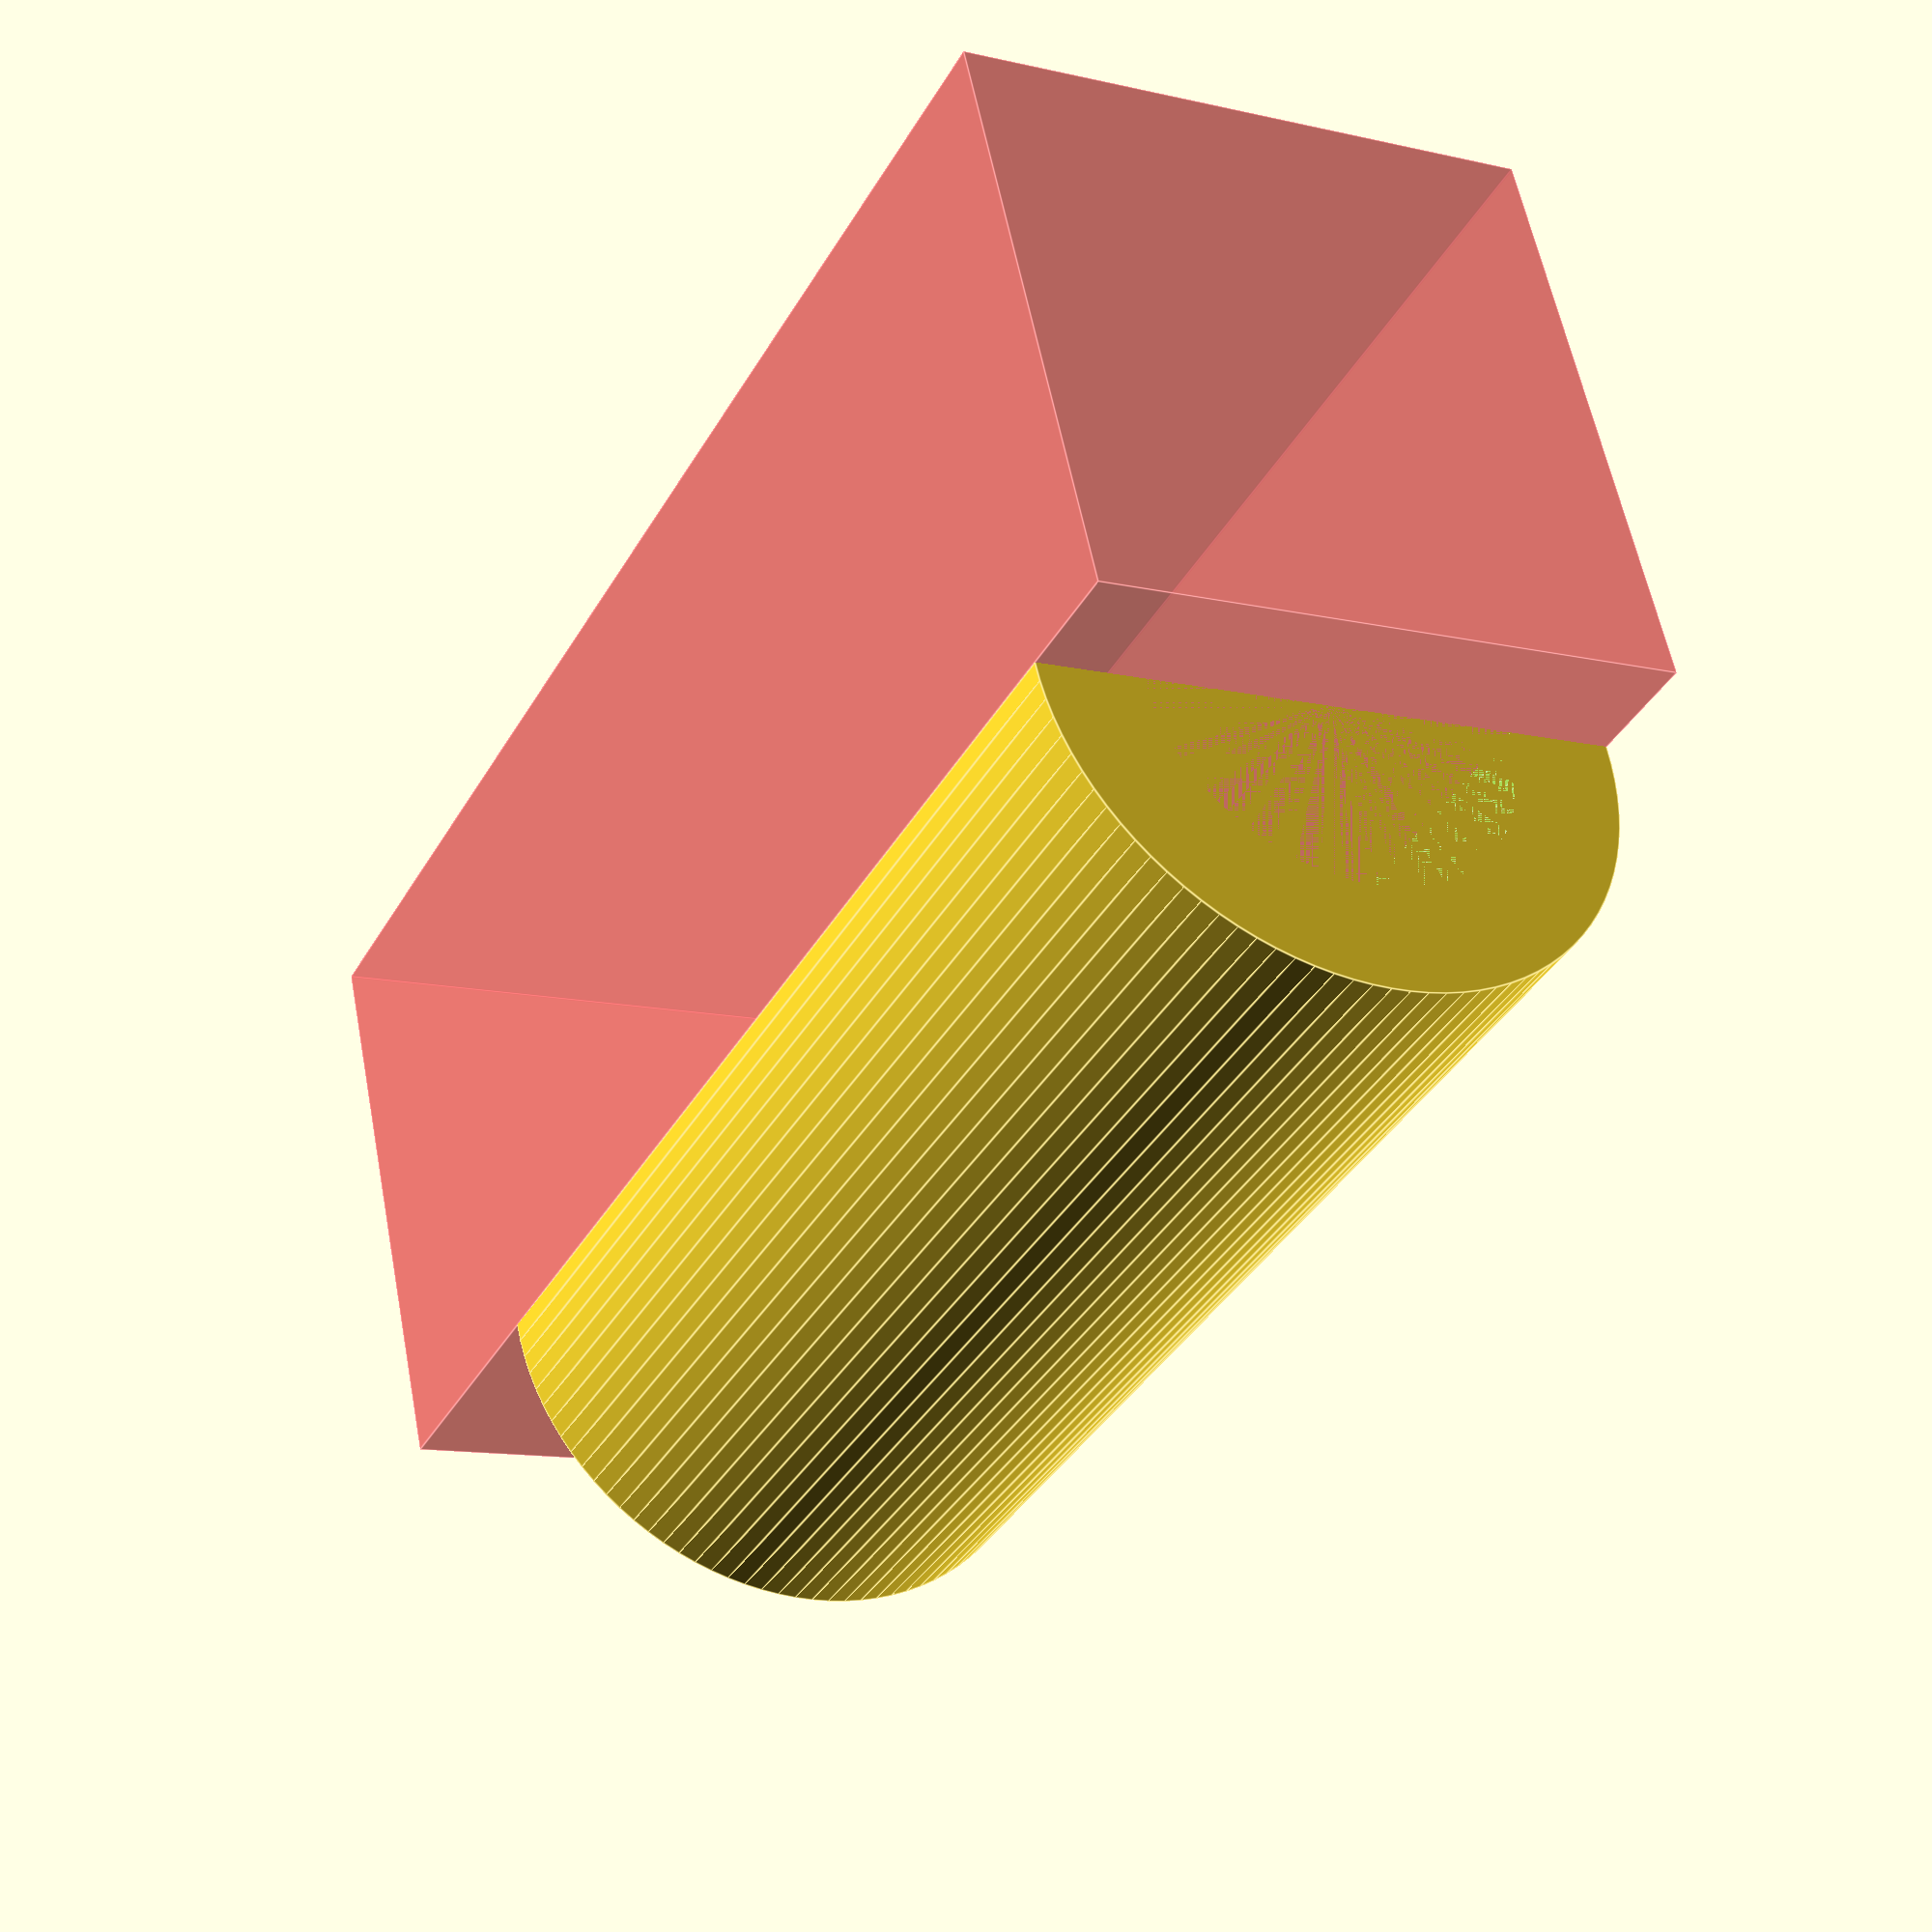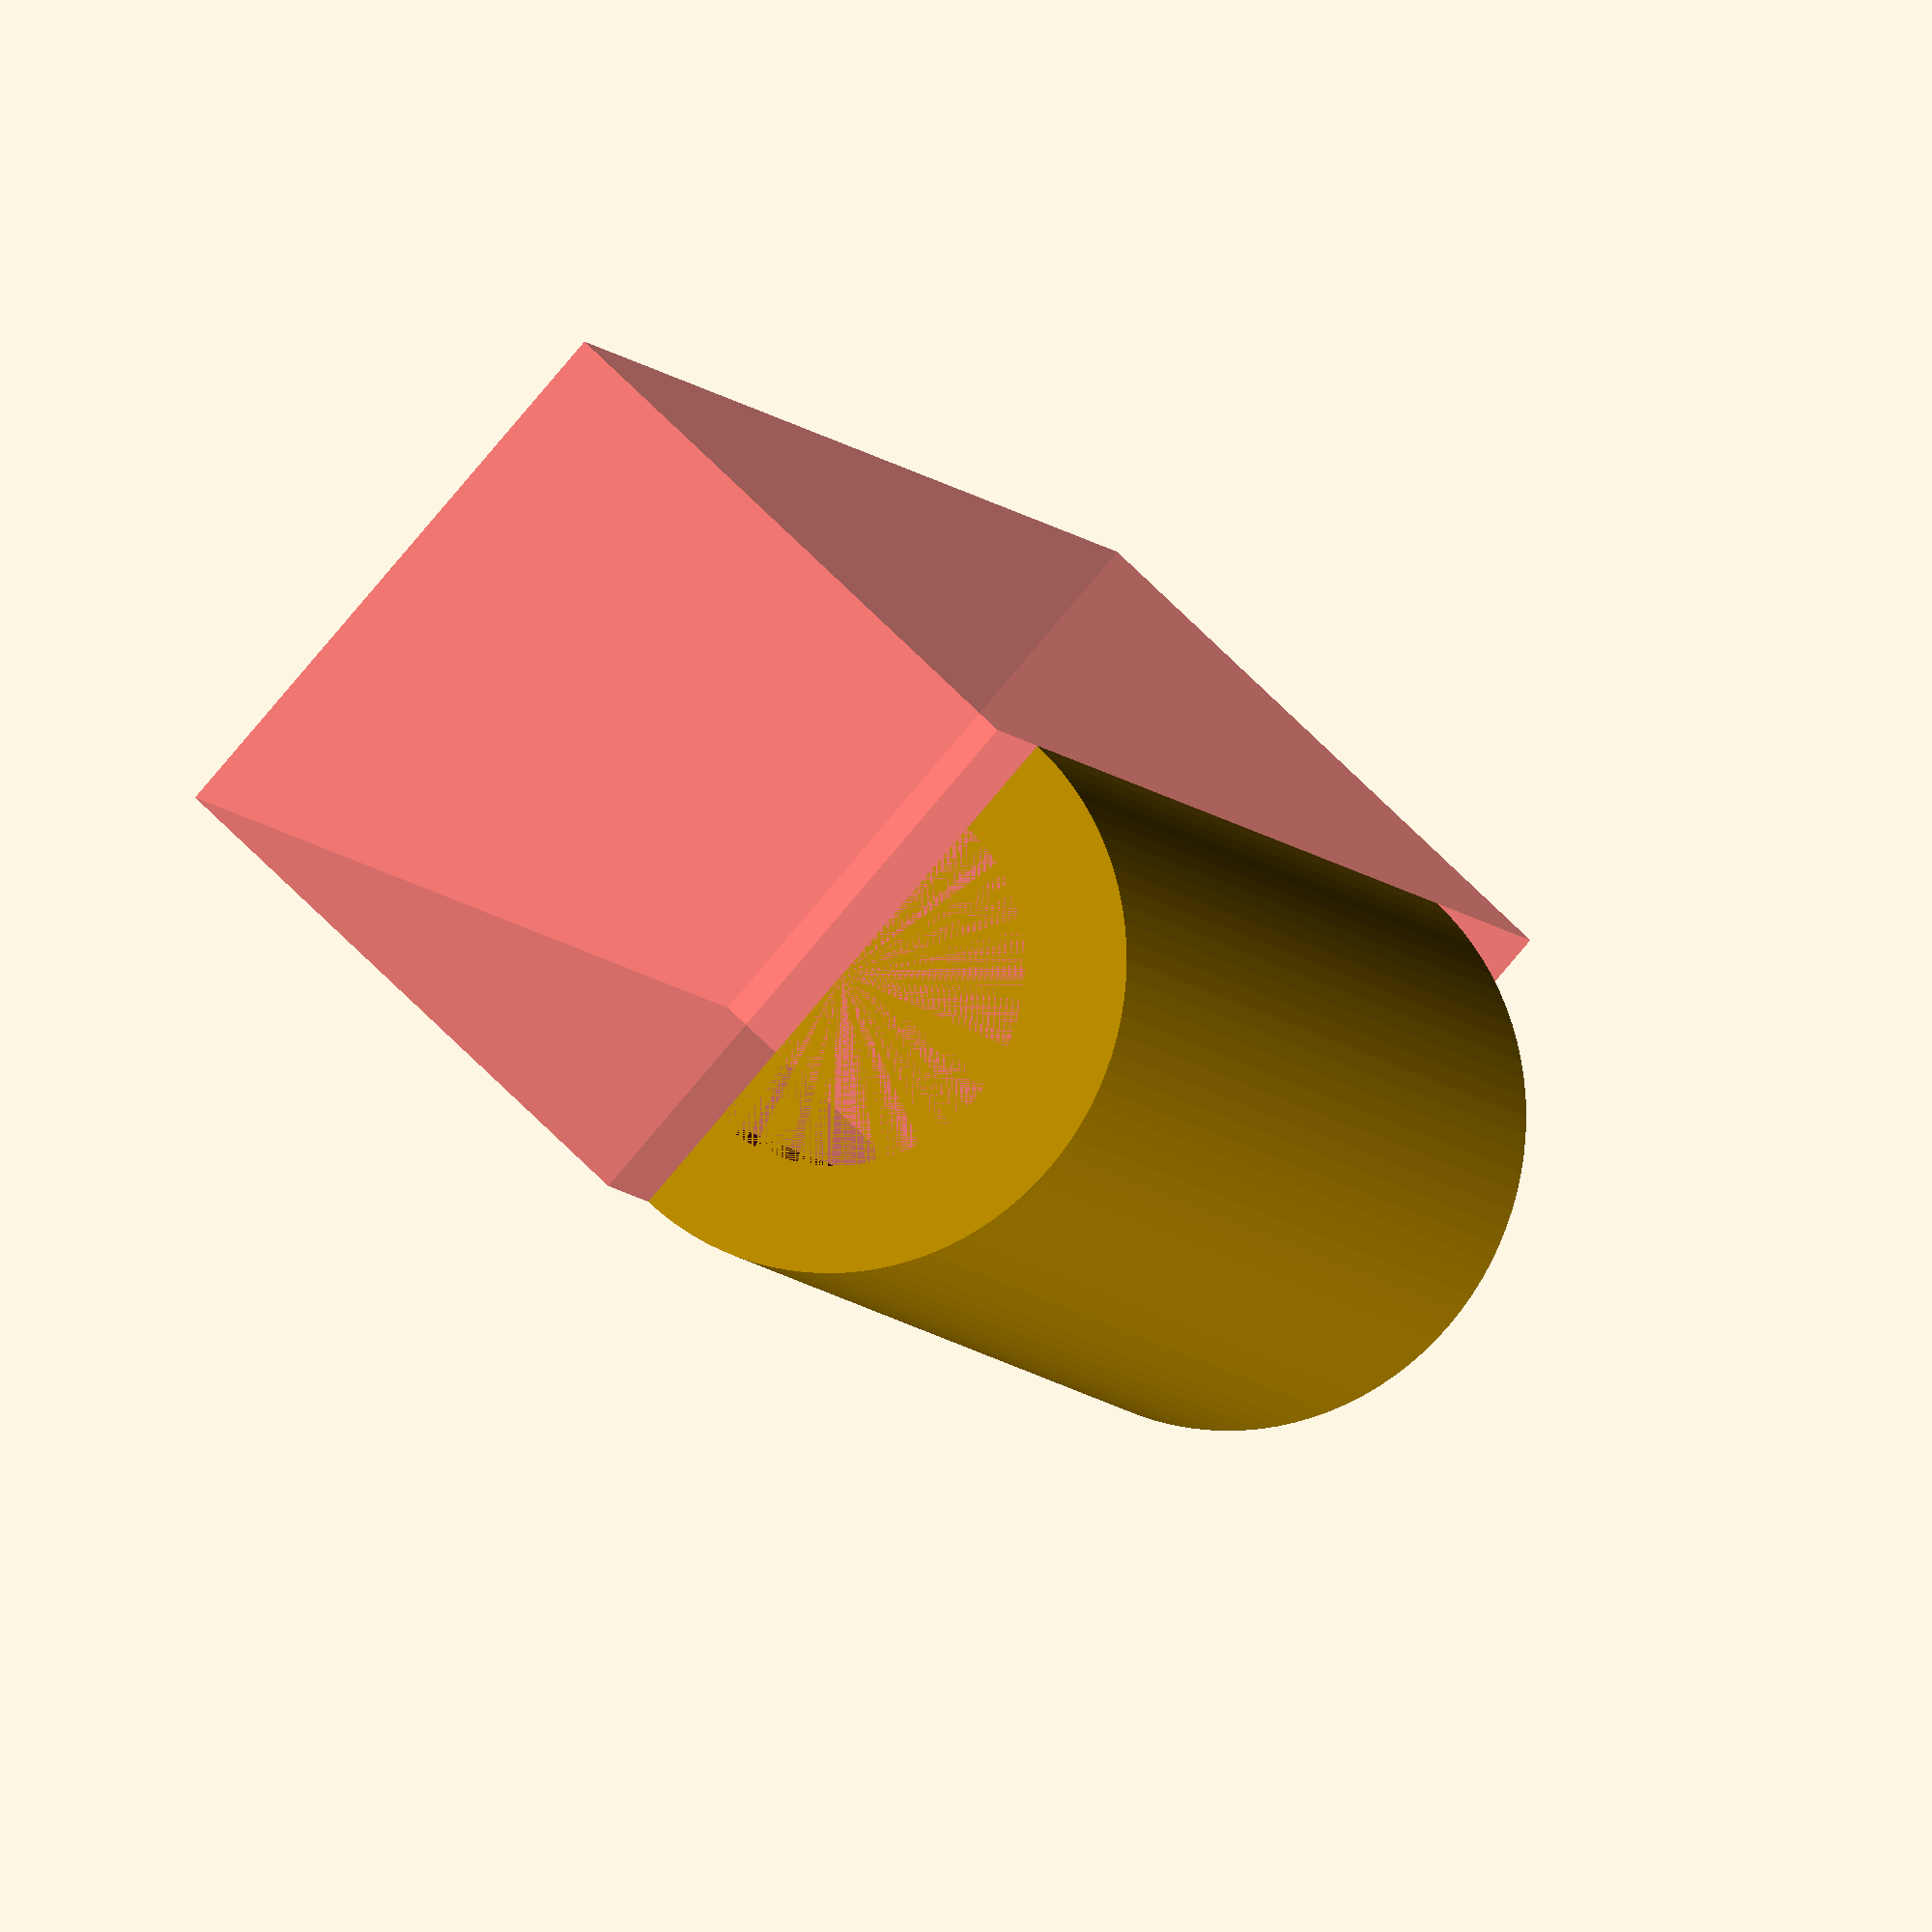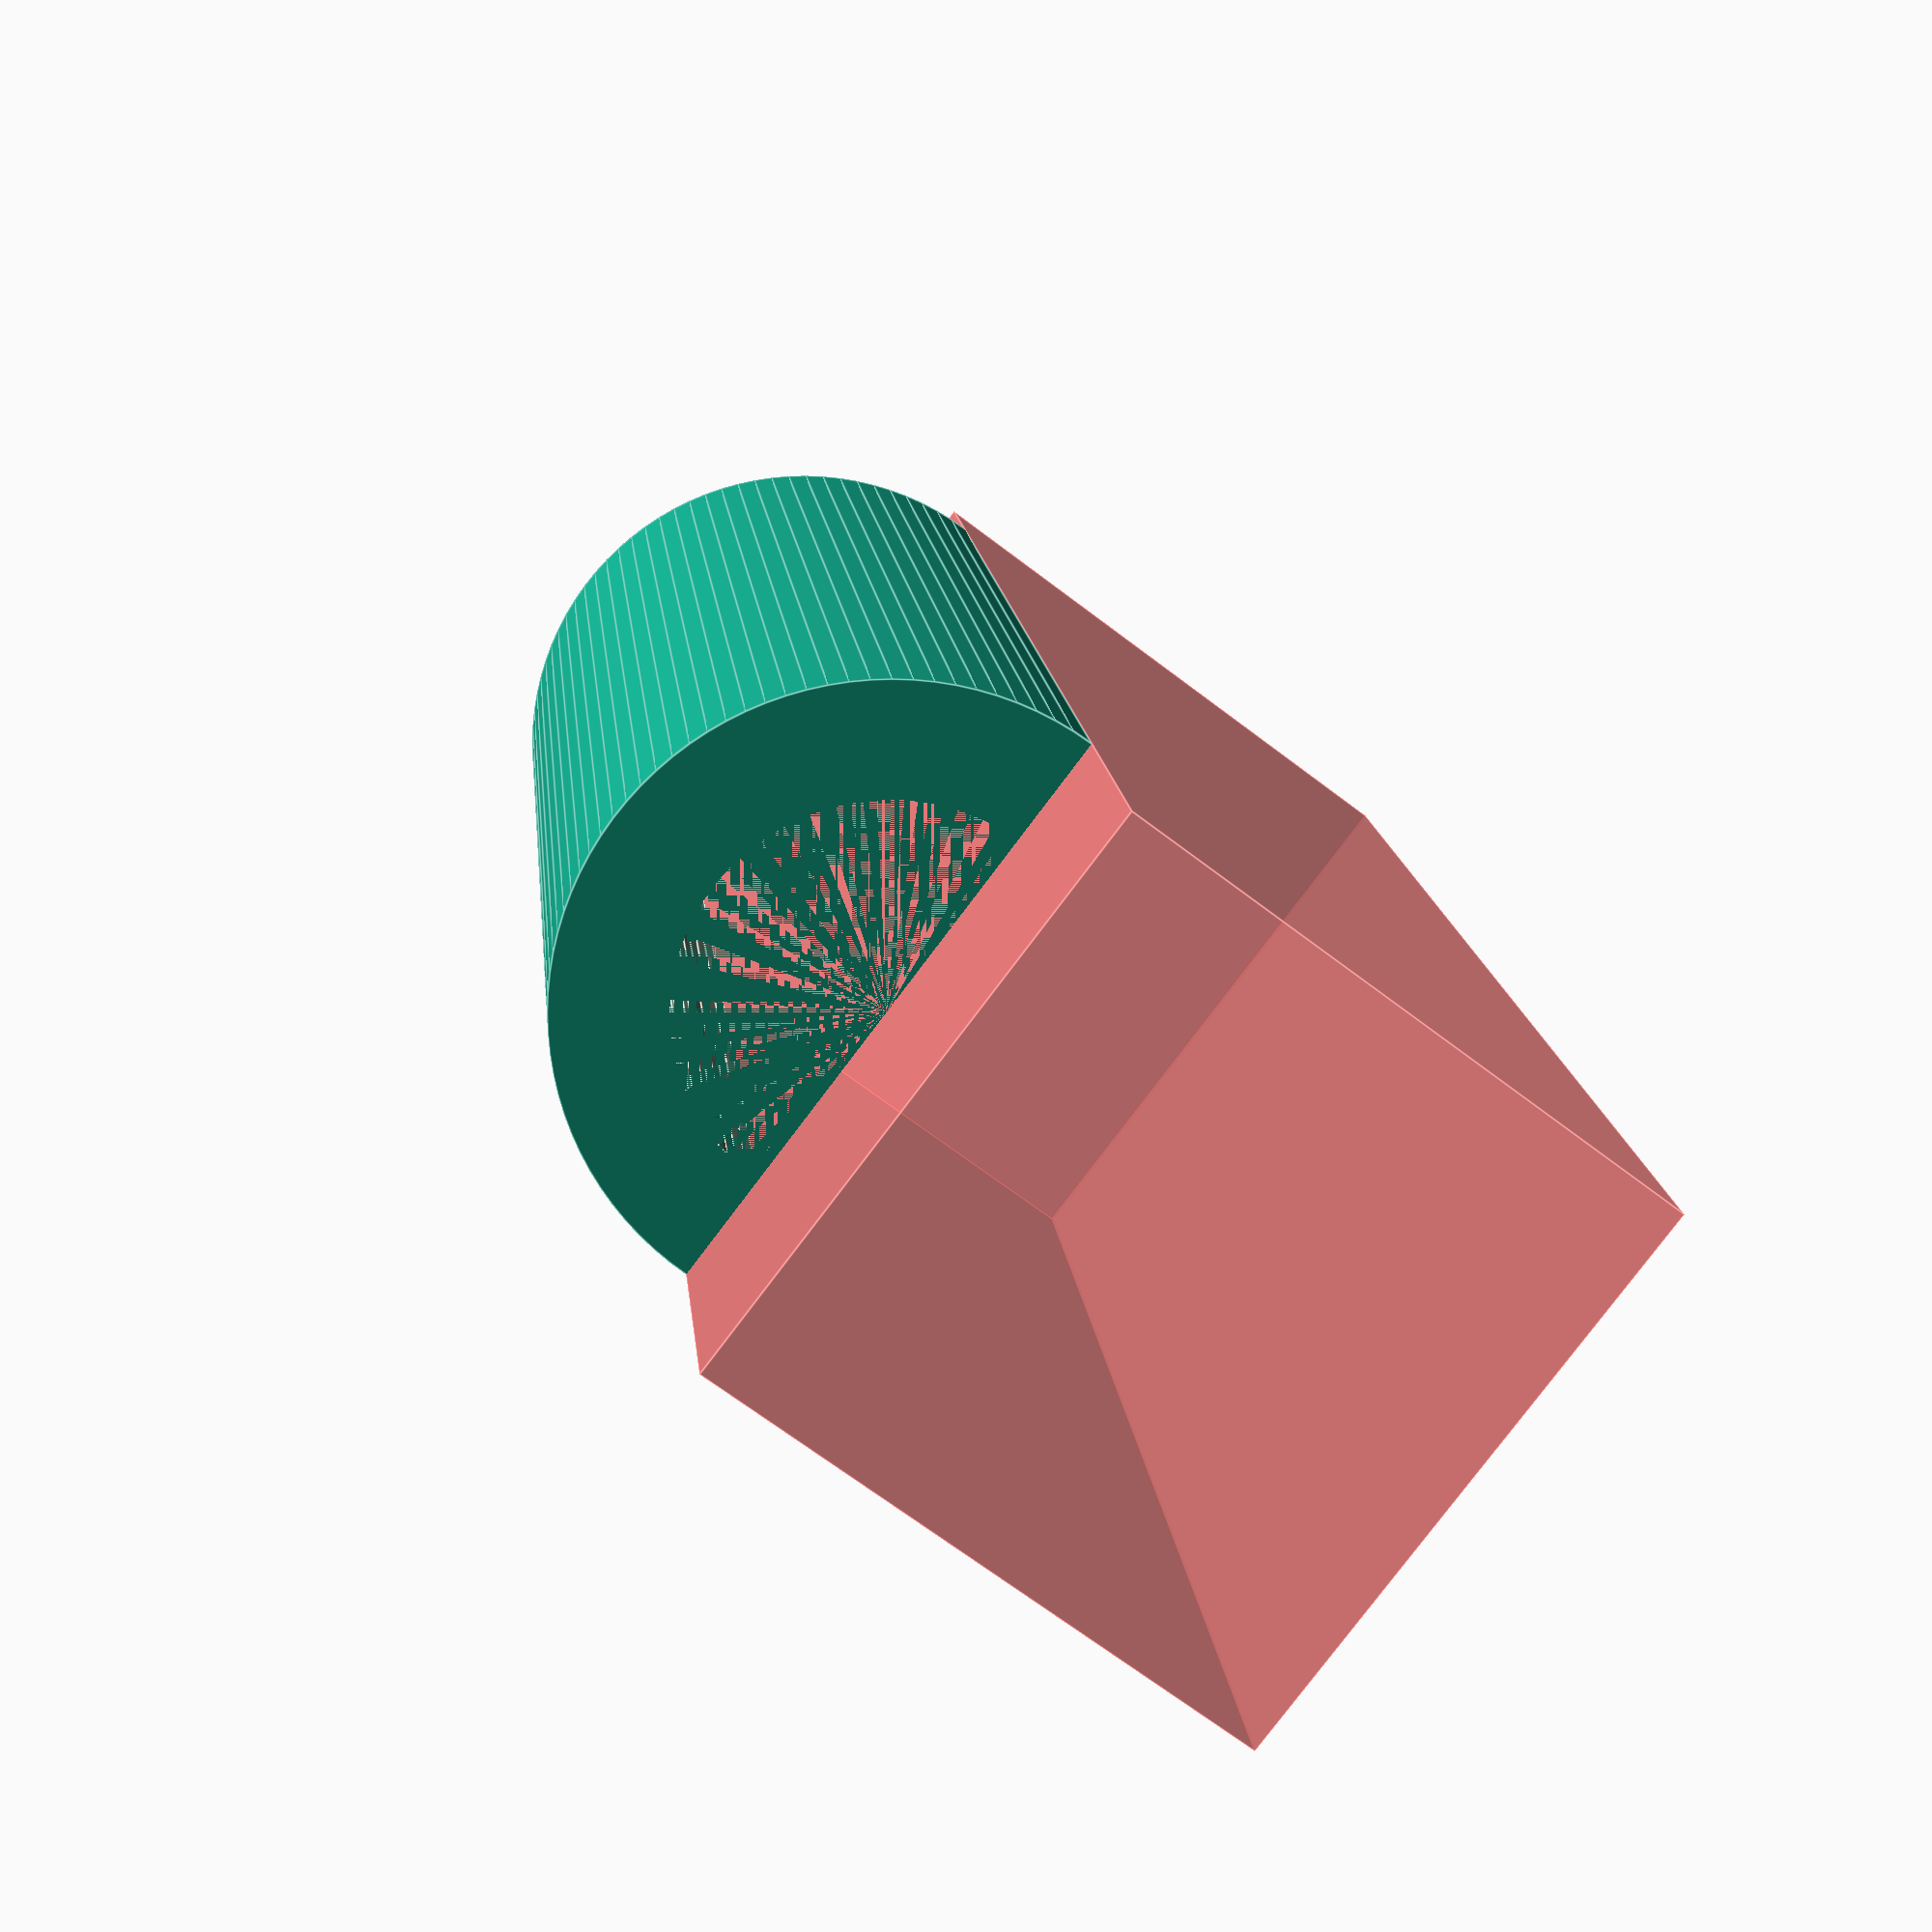
<openscad>

$fn=100;
difference(){
  difference(){
    cylinder(h=15,d=7.8);
    cylinder(h=15,d=5);
  }

  #translate([0,7.8/2,17/2])cube([7.8,7.8,20],center=true);

}

</openscad>
<views>
elev=217.3 azim=192.1 roll=26.6 proj=p view=edges
elev=188.3 azim=226.7 roll=339.9 proj=o view=wireframe
elev=345.4 azim=127.2 roll=354.4 proj=p view=edges
</views>
